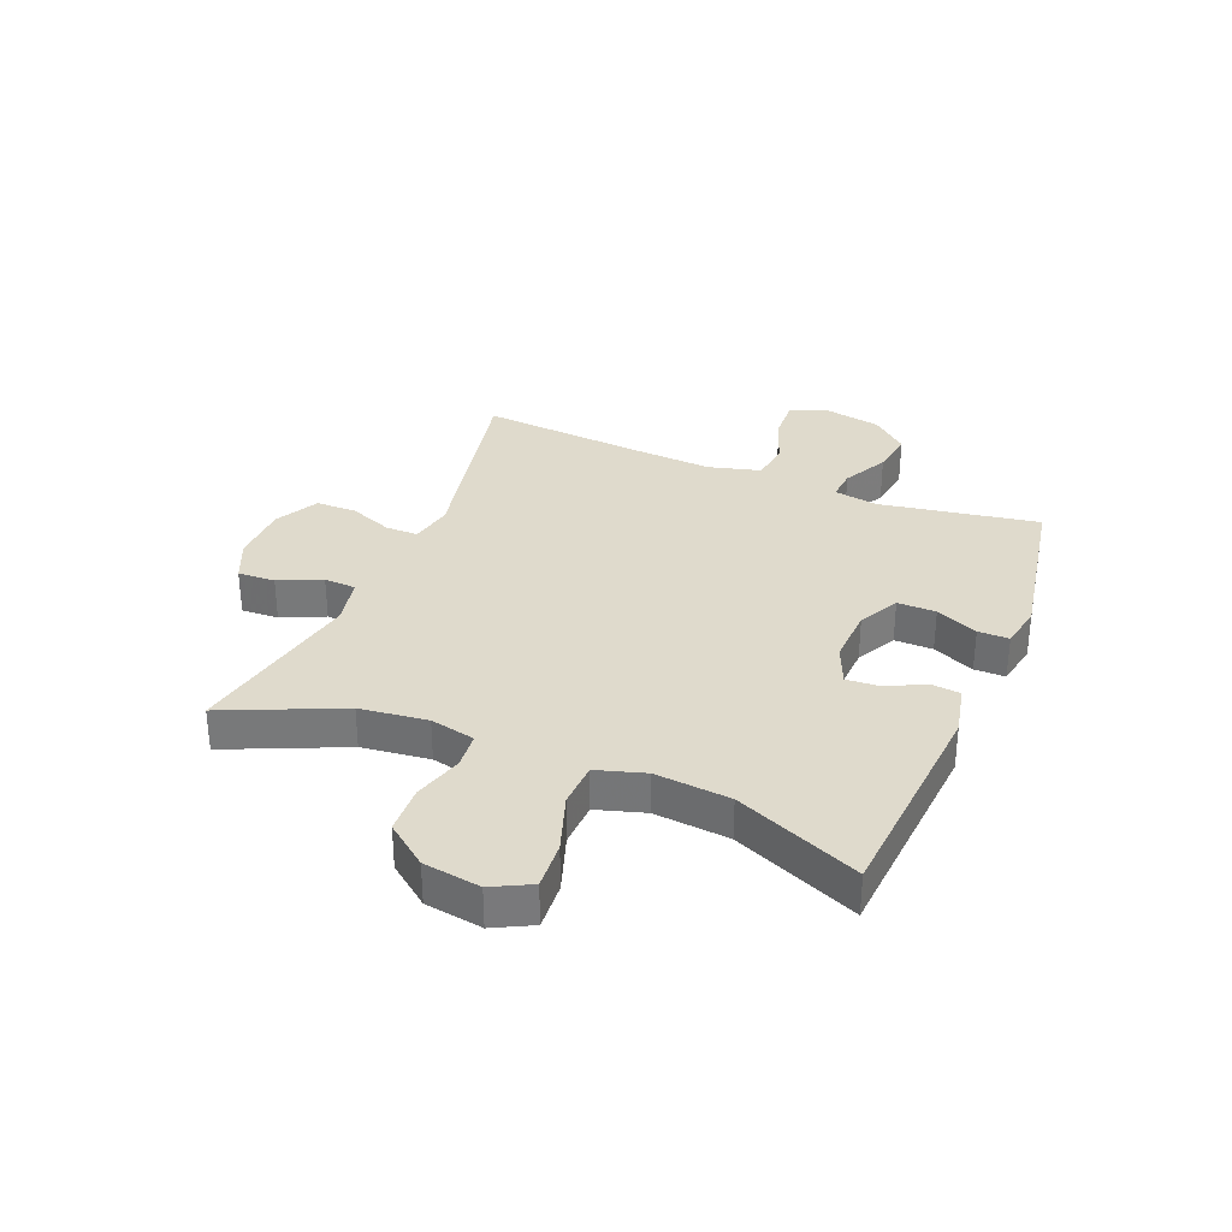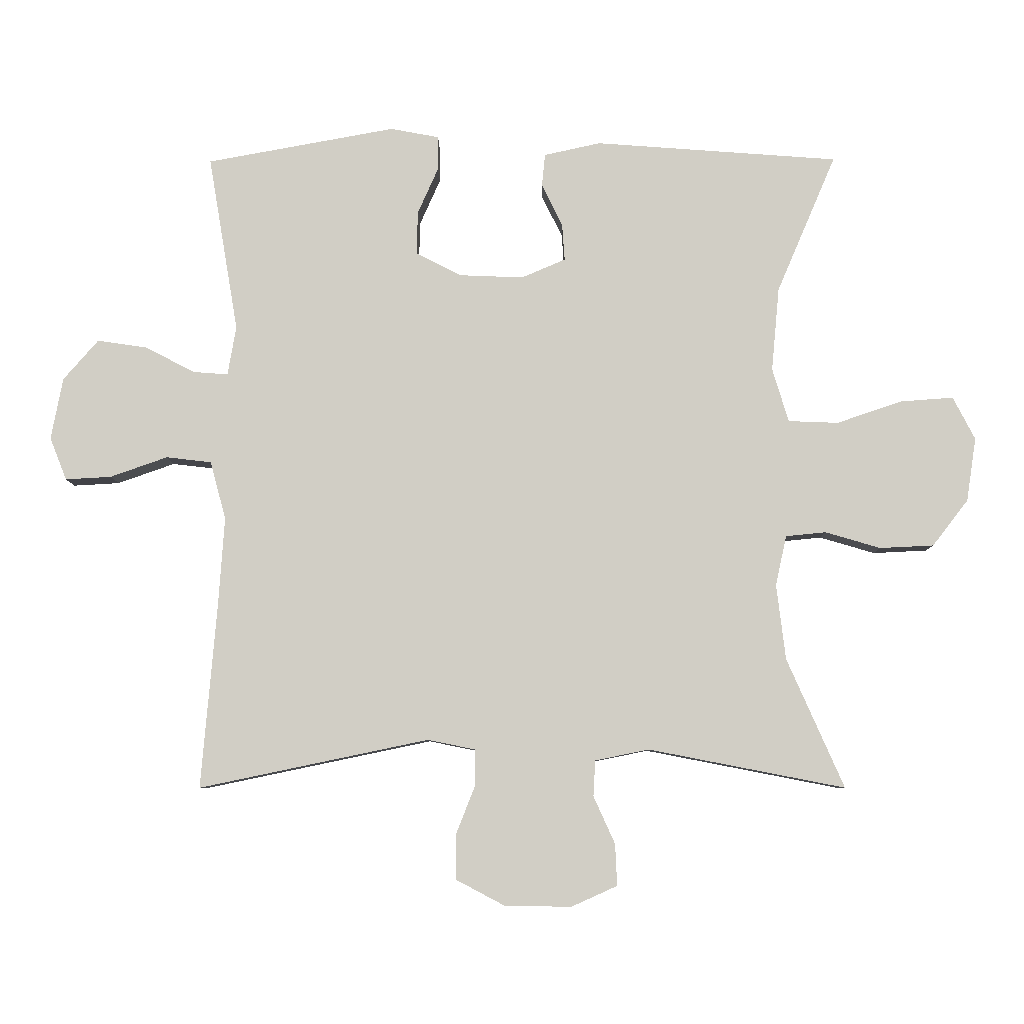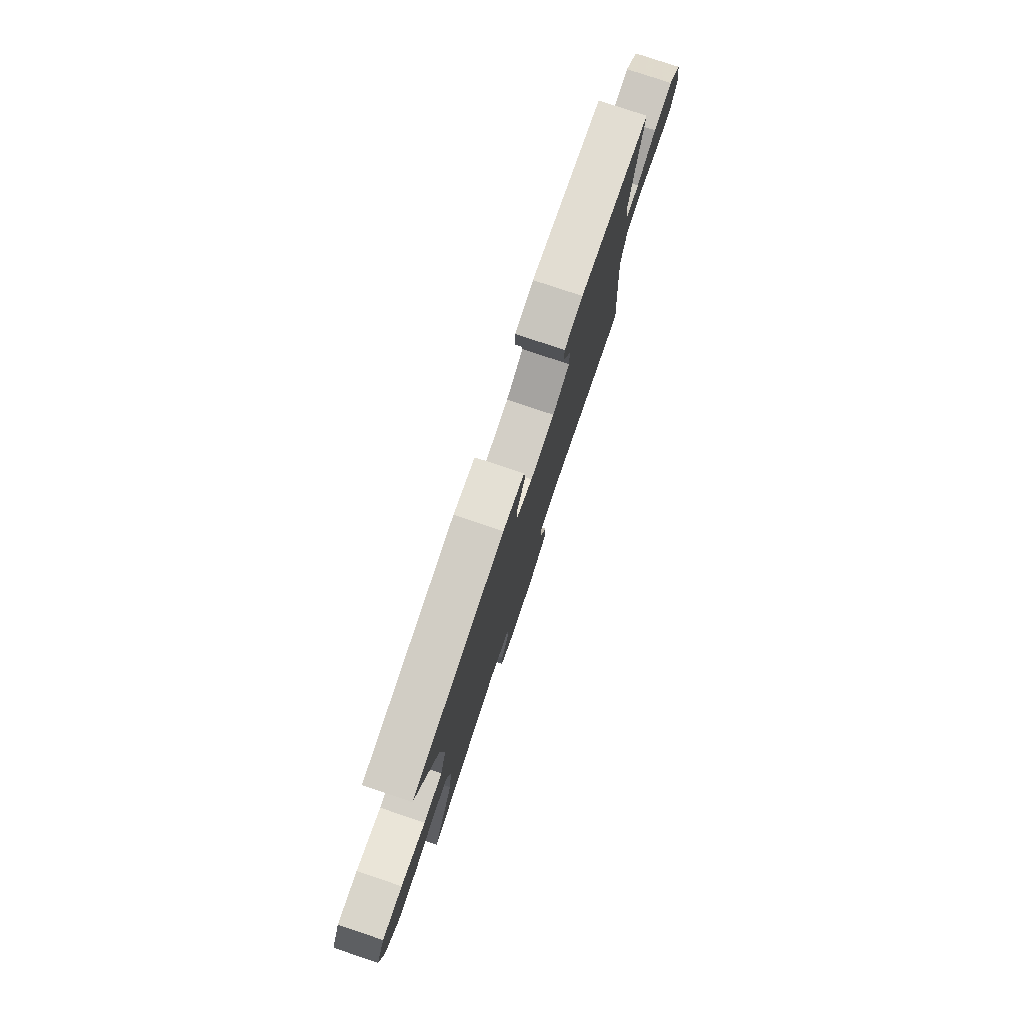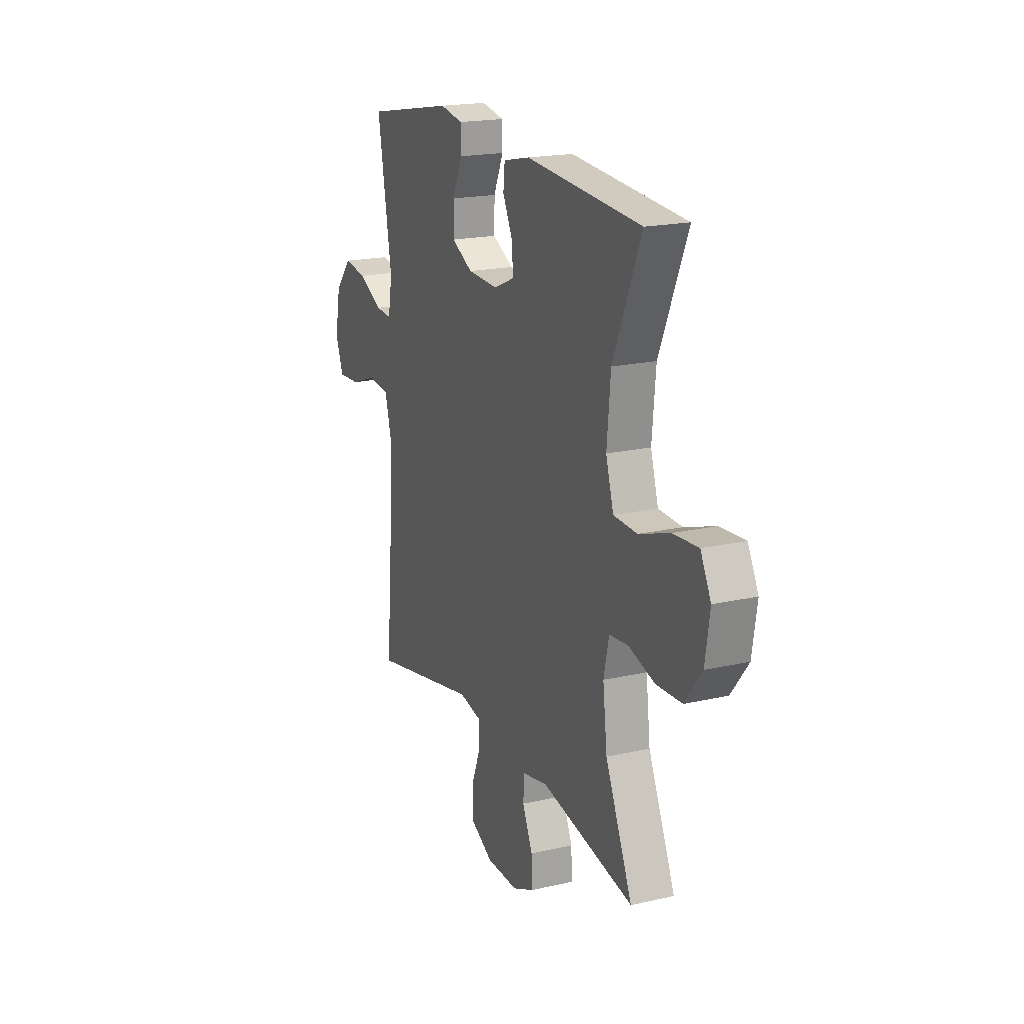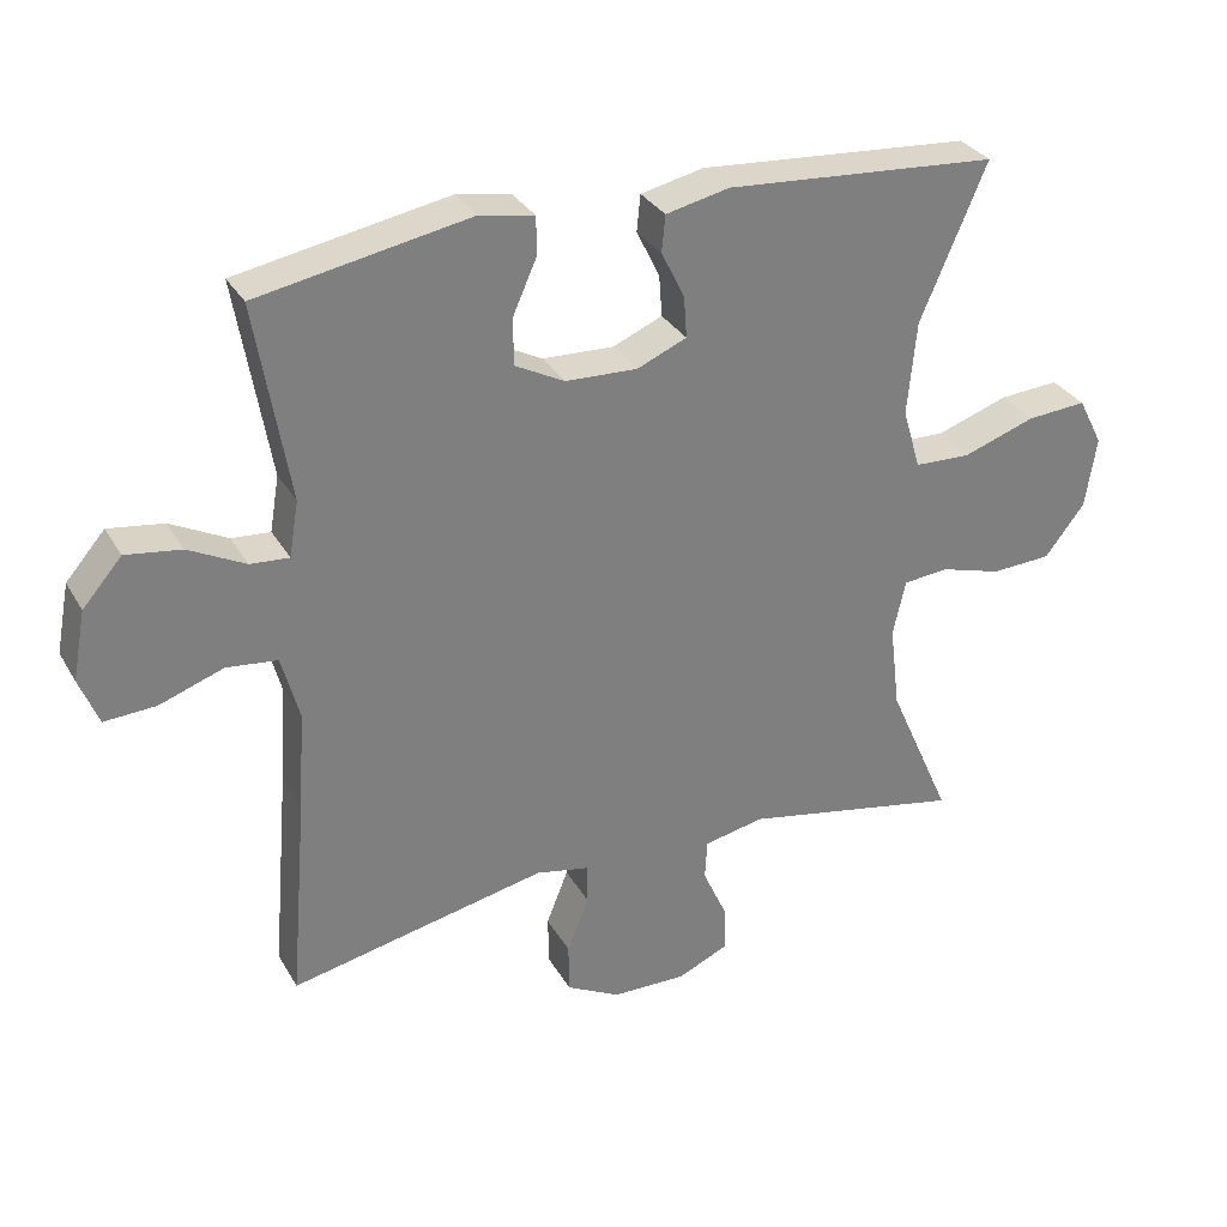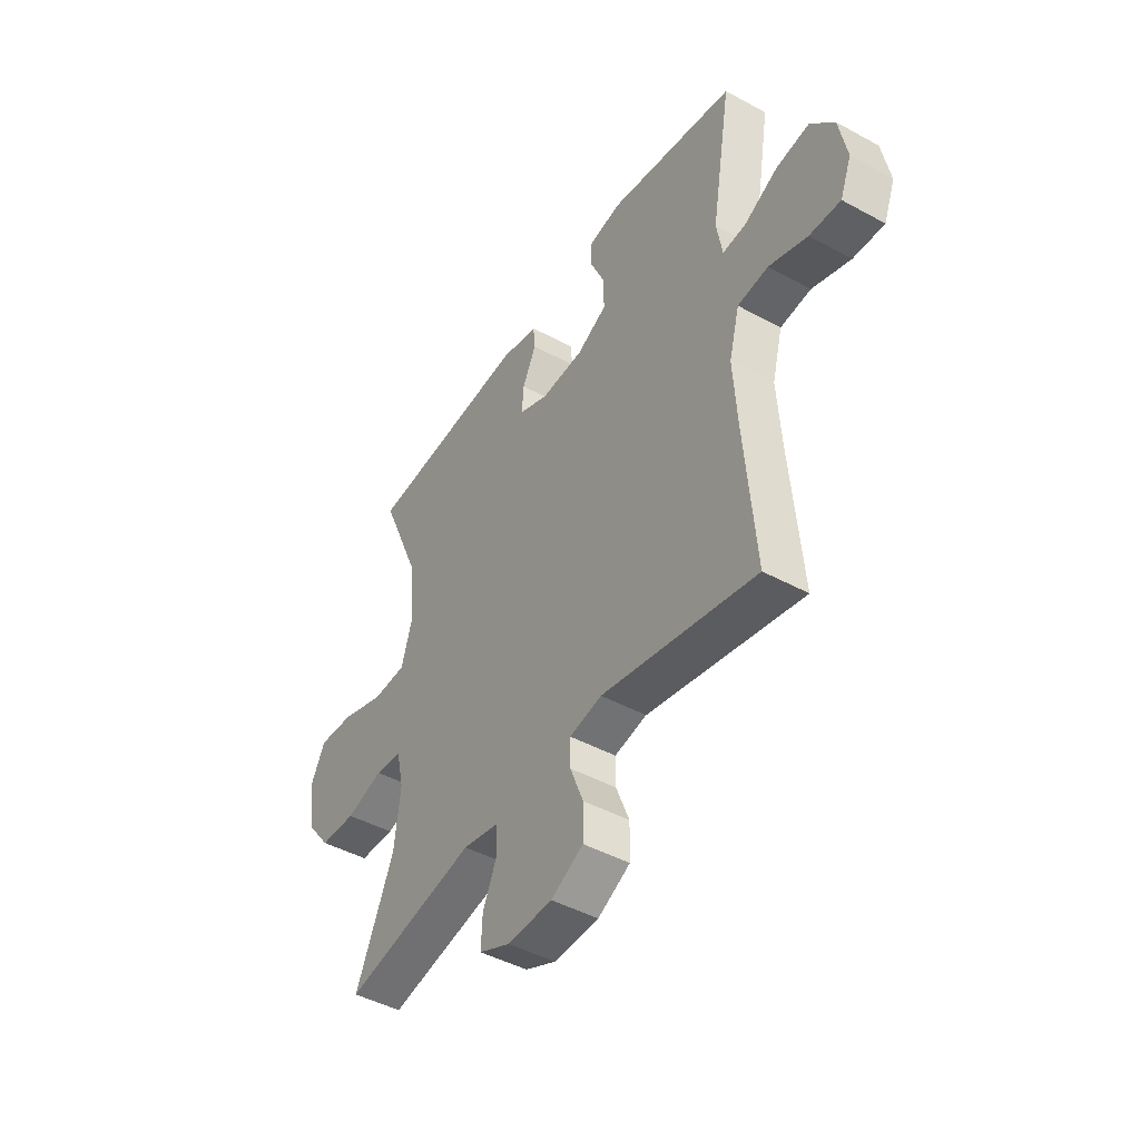
<metadata>
{"format":"obj","ext":"obj","renderer":"f3d","projection":"perspective","resolution":1024,"background":"white","views":[{"elev":32.5,"azim":-67.7,"up":"+Y"},{"elev":-7.5,"azim":-179.3,"up":"+Z"},{"elev":78.7,"azim":-71.5,"up":"+Z"},{"elev":19.1,"azim":-113.4,"up":"+Z"},{"elev":31.3,"azim":154.6,"up":"+Z"},{"elev":-45.3,"azim":57.8,"up":"+Z"}]}
</metadata>
<code>
v 0.5 0.07 0.5
v 0.454 0.07 0.228
v 0.467 0.07 0.152
v 0.52 0.07 0.156
v 0.598 0.07 0.196
v 0.674 0.07 0.207
v 0.728 0.07 0.145
v 0.746 0.07 0.05
v 0.72 0.07 -0.016
v 0.649 0.07 -0.012
v 0.561 0.07 0.019
v 0.491 0.07 0.011
v 0.467 0.07 -0.079
v 0.476 0.07 -0.215
v 0.5 0.07 -0.5
v 0.146 0.07 -0.426
v 0.072 0.07 -0.441
v 0.072 0.07 -0.496
v 0.102 0.07 -0.572
v 0.101 0.07 -0.641
v 0.027 0.07 -0.68
v -0.076 0.07 -0.682
v -0.147 0.07 -0.65
v -0.144 0.07 -0.586
v -0.111 0.07 -0.513
v -0.114 0.07 -0.458
v -0.197 0.07 -0.441
v -0.5 0.07 -0.5
v -0.412 0.07 -0.301
v -0.398 0.07 -0.185
v -0.415 0.07 -0.108
v -0.477 0.07 -0.102
v -0.562 0.07 -0.127
v -0.645 0.07 -0.123
v -0.7 0.07 -0.052
v -0.715 0.07 0.046
v -0.681 0.07 0.112
v -0.599 0.07 0.106
v -0.499 0.07 0.072
v -0.422 0.07 0.075
v -0.397 0.07 0.158
v -0.409 0.07 0.287
v -0.5 0.07 0.5
v -0.125 0.07 0.528
v -0.038 0.07 0.509
v -0.033 0.07 0.459
v -0.065 0.07 0.394
v -0.069 0.07 0.337
v -0.001 0.07 0.308
v 0.098 0.07 0.312
v 0.167 0.07 0.348
v 0.166 0.07 0.414
v 0.134 0.07 0.486
v 0.134 0.07 0.539
v 0.209 0.07 0.553
v 0.5 0 0.5
v 0.454 0 0.228
v 0.467 0 0.152
v 0.52 0 0.156
v 0.598 0 0.196
v 0.674 0 0.207
v 0.728 0 0.145
v 0.746 0 0.05
v 0.72 0 -0.016
v 0.649 0 -0.012
v 0.561 0 0.019
v 0.491 0 0.011
v 0.467 0 -0.079
v 0.476 0 -0.215
v 0.5 0 -0.5
v 0.146 0 -0.426
v 0.072 0 -0.441
v 0.072 0 -0.496
v 0.102 0 -0.572
v 0.101 0 -0.641
v 0.027 0 -0.68
v -0.076 0 -0.682
v -0.147 0 -0.65
v -0.144 0 -0.586
v -0.111 0 -0.513
v -0.114 0 -0.458
v -0.197 0 -0.441
v -0.5 0 -0.5
v -0.412 0 -0.301
v -0.398 0 -0.185
v -0.415 0 -0.108
v -0.477 0 -0.102
v -0.562 0 -0.127
v -0.645 0 -0.123
v -0.7 0 -0.052
v -0.715 0 0.046
v -0.681 0 0.112
v -0.599 0 0.106
v -0.499 0 0.072
v -0.422 0 0.075
v -0.397 0 0.158
v -0.409 0 0.287
v -0.5 0 0.5
v -0.125 0 0.528
v -0.038 0 0.509
v -0.033 0 0.459
v -0.065 0 0.394
v -0.069 0 0.337
v -0.001 0 0.308
v 0.098 0 0.312
v 0.167 0 0.348
v 0.166 0 0.414
v 0.134 0 0.486
v 0.134 0 0.539
v 0.209 0 0.553
f 55 1 2
f 54 55 2
f 53 54 2
f 52 53 2
f 51 52 2 3
f 50 51 3
f 49 50 3
f 45 46 47
f 44 45 47
f 43 44 47
f 42 43 47
f 41 42 47 48
f 40 41 48 49
f 37 38 39
f 36 37 39
f 35 36 39
f 34 35 39
f 33 34 39
f 32 33 39
f 31 32 39 40
f 40 49 3
f 31 40 3
f 30 31 3
f 27 28 29
f 30 3 4
f 29 30 4
f 27 29 4
f 26 27 4
f 23 24 25
f 22 23 25
f 21 22 25
f 20 21 25
f 19 20 25
f 18 19 25
f 17 18 25 26
f 14 15 16
f 16 17 26
f 14 16 26
f 13 14 26
f 9 10 11
f 8 9 11
f 7 8 11
f 6 7 11
f 5 6 11
f 4 5 11
f 4 11 12
f 4 12 13 26
f 57 56 110
f 57 110 109
f 57 109 108
f 57 108 107
f 58 57 107 106
f 58 106 105
f 58 105 104
f 102 101 100
f 102 100 99
f 102 99 98
f 102 98 97
f 103 102 97 96
f 104 103 96 95
f 94 93 92
f 94 92 91
f 94 91 90
f 94 90 89
f 94 89 88
f 94 88 87
f 95 94 87 86
f 58 104 95
f 58 95 86
f 58 86 85
f 84 83 82
f 59 58 85
f 59 85 84
f 59 84 82
f 59 82 81
f 80 79 78
f 80 78 77
f 80 77 76
f 80 76 75
f 80 75 74
f 80 74 73
f 81 80 73 72
f 71 70 69
f 81 72 71
f 81 71 69
f 81 69 68
f 66 65 64
f 66 64 63
f 66 63 62
f 66 62 61
f 66 61 60
f 66 60 59
f 67 66 59
f 81 68 67 59
f 1 56 57 2
f 2 57 58 3
f 3 58 59 4
f 4 59 60 5
f 5 60 61 6
f 6 61 62 7
f 7 62 63 8
f 8 63 64 9
f 9 64 65 10
f 10 65 66 11
f 11 66 67 12
f 12 67 68 13
f 13 68 69 14
f 14 69 70 15
f 15 70 71 16
f 16 71 72 17
f 17 72 73 18
f 18 73 74 19
f 19 74 75 20
f 20 75 76 21
f 21 76 77 22
f 22 77 78 23
f 23 78 79 24
f 24 79 80 25
f 25 80 81 26
f 26 81 82 27
f 27 82 83 28
f 28 83 84 29
f 29 84 85 30
f 30 85 86 31
f 31 86 87 32
f 32 87 88 33
f 33 88 89 34
f 34 89 90 35
f 35 90 91 36
f 36 91 92 37
f 37 92 93 38
f 38 93 94 39
f 39 94 95 40
f 40 95 96 41
f 41 96 97 42
f 42 97 98 43
f 43 98 99 44
f 44 99 100 45
f 45 100 101 46
f 46 101 102 47
f 47 102 103 48
f 48 103 104 49
f 49 104 105 50
f 50 105 106 51
f 51 106 107 52
f 52 107 108 53
f 53 108 109 54
f 54 109 110 55
f 55 110 56 1

</code>
